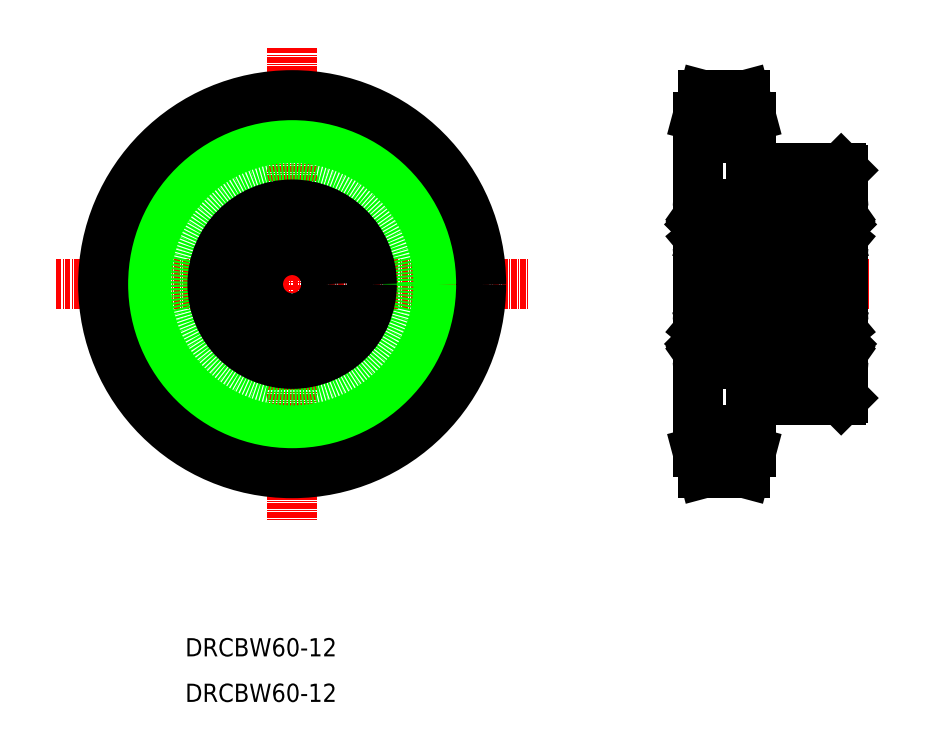
<metadata>
{"format":"dxf","ext":"dxf","renderer":"ezdxf+matplotlib","layout":"modelspace","background":"white","min_lineweight":24,"dpi":150}
</metadata>
<code>
0
SECTION
2
ENTITIES
0
LINE
8
CENTER
10
-6.603e-05
20
91.72
30
0
11
103.8
21
91.72
31
0
0
LINE
8
CENTER
10
51.92
20
143.6
30
0
11
51.92
21
39.81
31
0
0
CIRCLE
8
CENTER
10
51.92
20
91.72
30
0
40
36.8
0
CIRCLE
8
0
10
51.92
20
91.72
30
0
40
32.1
0
CIRCLE
8
0
10
51.92
20
91.72
30
0
40
41.5
0
CIRCLE
8
0
10
51.92
20
91.72
30
0
40
25.5
0
LINE
8
0
10
173
20
116.7
30
0
11
173
21
66.72
31
0
0
LINE
8
0
10
141
20
128.5
30
0
11
141
21
54.92
31
0
0
LINE
8
0
10
152.7
20
66.22
30
0
11
172.5
21
66.22
31
0
0
LINE
8
CENTER
10
138
20
54.92
30
0
11
155.7
21
54.92
31
0
0
LINE
8
0
10
141
20
59.62
30
0
11
152.7
21
59.62
31
0
0
LINE
8
0
10
142.2
20
50.22
30
0
11
151.4
21
50.22
31
0
0
LINE
8
0
10
141
20
54.92
30
0
11
142.2
21
50.22
31
0
0
LINE
8
0
10
152.7
20
66.22
30
0
11
152.7
21
54.92
31
0
0
LINE
8
0
10
152.7
20
54.92
30
0
11
151.4
21
50.22
31
0
0
LINE
8
0
10
157.6
20
66.22
30
0
11
157.6
21
66.22
31
0
0
LINE
8
0
10
162.6
20
66.22
30
0
11
162.6
21
66.22
31
0
0
LINE
8
0
10
173
20
66.72
30
0
11
172.5
21
66.22
31
0
0
LINE
8
CENTER
10
136
20
91.72
30
0
11
178.7
21
91.72
31
0
0
LINE
8
0
10
152.7
20
117.2
30
0
11
172.5
21
117.2
31
0
0
LINE
8
CENTER
10
138
20
128.5
30
0
11
155.7
21
128.5
31
0
0
LINE
8
0
10
142.2
20
133.2
30
0
11
151.4
21
133.2
31
0
0
LINE
8
0
10
141
20
123.8
30
0
11
152.7
21
123.8
31
0
0
LINE
8
0
10
141
20
128.5
30
0
11
142.2
21
133.2
31
0
0
LINE
8
0
10
152.7
20
128.5
30
0
11
152.7
21
117.2
31
0
0
LINE
8
0
10
152.7
20
128.5
30
0
11
151.4
21
133.2
31
0
0
LINE
8
0
10
172.5
20
117.2
30
0
11
173
21
116.7
31
0
0
LINE
8
0
10
152
20
77.22
30
0
11
162
21
77.22
31
0
0
LINE
8
0
10
152
20
106.2
30
0
11
162
21
106.2
31
0
0
LINE
8
0
10
141.6
20
84.22
30
0
11
151.4
21
84.22
31
0
0
LINE
8
0
10
141.6
20
74.22
30
0
11
151.4
21
74.22
31
0
0
LINE
8
0
10
150
20
77.27
30
0
11
149
21
77.27
31
0
0
LINE
8
0
10
150
20
81.17
30
0
11
149
21
81.17
31
0
0
LINE
8
0
10
141.6
20
109.2
30
0
11
151.4
21
109.2
31
0
0
LINE
8
0
10
150
20
106.2
30
0
11
149
21
106.2
31
0
0
LINE
8
0
10
141.6
20
99.22
30
0
11
151.4
21
99.22
31
0
0
LINE
8
0
10
150
20
102.3
30
0
11
149
21
102.3
31
0
0
LINE
8
0
10
141
20
74.82
30
0
11
141
21
108.6
31
0
0
CIRCLE
8
0
10
146.5
20
79.22
30
0
40
3.175
0
LINE
8
0
10
142.7
20
77.62
30
0
11
141.6
21
78.72
31
0
0
LINE
8
0
10
142.4
20
77.5
30
0
11
141.3
21
78.6
31
0
0
LINE
8
0
10
141.2
20
76.27
30
0
11
141.5
21
76.27
31
0
0
ARC
8
0
10
141.2
20
76.07
30
0
40
0.2
50
90
51
180
0
LINE
8
0
10
142.7
20
76.12
30
0
11
142.7
21
77.09
31
0
0
LINE
8
0
10
142.4
20
76.15
30
0
11
142.4
21
77.5
31
0
0
ARC
8
0
10
141.7
20
76.45
30
0
40
0.3
50
125
51
215.1
0
LINE
8
0
10
142
20
76.62
30
0
11
141.7
21
76.45
31
0
0
ARC
8
0
10
142.2
20
76.16
30
0
40
0.5
50
215.1
51
354.9
0
ARC
8
0
10
142.2
20
76.16
30
0
40
0.2
50
215.1
51
357.9
0
LINE
8
0
10
141.7
20
76.45
30
0
11
142
21
76.04
31
0
0
LINE
8
0
10
141.5
20
76.27
30
0
11
141.7
21
75.88
31
0
0
LINE
8
0
10
141.8
20
76.86
30
0
11
141.5
21
76.69
31
0
0
LINE
8
0
10
141.8
20
76.86
30
0
11
142
21
76.62
31
0
0
ARC
8
0
10
142.9
20
77.07
30
0
40
0.2
50
90
51
174.9
0
LINE
8
0
10
142.9
20
77.27
30
0
11
144
21
77.27
31
0
0
LINE
8
0
10
142.7
20
76.75
30
0
11
142.7
21
77.62
31
0
0
LINE
8
0
10
141.2
20
81.87
30
0
11
141.6
21
81.87
31
0
0
ARC
8
0
10
141.2
20
82.07
30
0
40
0.2
50
180
51
270
0
LINE
8
0
10
141.3
20
78.6
30
0
11
141.3
21
81.27
31
0
0
LINE
8
0
10
141.6
20
78.72
30
0
11
141.6
21
81.27
31
0
0
LINE
8
0
10
142.4
20
82.19
30
0
11
142.7
21
81.31
31
0
0
ARC
8
0
10
142.2
20
82.12
30
0
40
0.2
50
20.03
51
90
0
LINE
8
0
10
142
20
82.32
30
0
11
142.2
21
82.32
31
0
0
ARC
8
0
10
142
20
82.12
30
0
40
0.2
50
90
51
140
0
LINE
8
0
10
141.6
20
81.87
30
0
11
141.9
21
82.25
31
0
0
ARC
8
0
10
141.6
20
81.27
30
0
40
0.3
50
90
51
180
0
LINE
8
0
10
141.6
20
81.57
30
0
11
142.1
21
81.57
31
0
0
LINE
8
0
10
142.1
20
81.57
30
0
11
142.1
21
81.27
31
0
0
LINE
8
0
10
142.1
20
81.27
30
0
11
141.6
21
81.27
31
0
0
ARC
8
0
10
142.9
20
81.37
30
0
40
0.2
50
200
51
270
0
LINE
8
0
10
142.9
20
81.17
30
0
11
144
21
81.17
31
0
0
LINE
8
0
10
141
20
83.47
30
0
11
141
21
83.47
31
0
0
LINE
8
0
10
141
20
91.72
30
0
11
141
21
91.72
31
0
0
LINE
8
0
10
141.6
20
104.7
30
0
11
141.6
21
102.2
31
0
0
LINE
8
0
10
141.3
20
104.8
30
0
11
141.3
21
102.2
31
0
0
CIRCLE
8
0
10
146.5
20
104.2
30
0
40
3.175
0
LINE
8
0
10
141.2
20
101.6
30
0
11
141.6
21
101.6
31
0
0
ARC
8
0
10
141.2
20
101.4
30
0
40
0.2
50
90
51
180
0
ARC
8
0
10
142
20
101.3
30
0
40
0.2
50
220
51
270
0
ARC
8
0
10
142.2
20
101.3
30
0
40
0.2
50
270
51
340
0
LINE
8
0
10
142
20
101.1
30
0
11
142.2
21
101.1
31
0
0
LINE
8
0
10
142.4
20
101.3
30
0
11
142.7
21
102.1
31
0
0
LINE
8
0
10
142.1
20
102.2
30
0
11
141.6
21
102.2
31
0
0
LINE
8
0
10
141.6
20
101.9
30
0
11
142.1
21
101.9
31
0
0
ARC
8
0
10
141.6
20
102.2
30
0
40
0.3
50
180
51
270
0
LINE
8
0
10
141.6
20
101.6
30
0
11
141.9
21
101.2
31
0
0
LINE
8
0
10
142.1
20
101.9
30
0
11
142.1
21
102.2
31
0
0
LINE
8
0
10
142.9
20
102.3
30
0
11
144
21
102.3
31
0
0
ARC
8
0
10
142.9
20
102.1
30
0
40
0.2
50
90
51
160
0
ARC
8
0
10
141.2
20
107.4
30
0
40
0.2
50
180
51
270
0
LINE
8
0
10
142.4
20
107.3
30
0
11
142.4
21
105.9
31
0
0
LINE
8
0
10
142.7
20
107.3
30
0
11
142.7
21
106.4
31
0
0
LINE
8
0
10
141.7
20
107
30
0
11
142
21
107.4
31
0
0
LINE
8
0
10
141.5
20
107.2
30
0
11
141.7
21
107.6
31
0
0
LINE
8
0
10
141.2
20
107.2
30
0
11
141.5
21
107.2
31
0
0
LINE
8
0
10
142.4
20
105.9
30
0
11
141.3
21
104.8
31
0
0
LINE
8
0
10
142.7
20
105.8
30
0
11
141.6
21
104.7
31
0
0
LINE
8
0
10
141.8
20
106.6
30
0
11
142
21
106.8
31
0
0
LINE
8
0
10
142
20
106.8
30
0
11
141.7
21
107
31
0
0
LINE
8
0
10
141.8
20
106.6
30
0
11
141.5
21
106.8
31
0
0
ARC
8
0
10
141.7
20
107
30
0
40
0.3
50
144.9
51
235
0
LINE
8
0
10
142.9
20
106.2
30
0
11
144
21
106.2
31
0
0
LINE
8
0
10
142.7
20
106.7
30
0
11
142.7
21
105.8
31
0
0
ARC
8
0
10
142.9
20
106.4
30
0
40
0.2
50
185.1
51
270
0
ARC
8
0
10
142.2
20
107.3
30
0
40
0.5
50
5.065
51
144.9
0
ARC
8
0
10
142.2
20
107.3
30
0
40
0.2
50
2.131
51
144.9
0
LINE
8
0
10
152
20
74.82
30
0
11
152
21
108.6
31
0
0
LINE
8
0
10
150.5
20
77.5
30
0
11
151.6
21
78.6
31
0
0
LINE
8
0
10
150.2
20
77.62
30
0
11
151.3
21
78.72
31
0
0
LINE
8
0
10
151
20
76.62
30
0
11
151.2
21
76.45
31
0
0
ARC
8
0
10
151.2
20
76.45
30
0
40
0.3
50
324.9
51
55.04
0
LINE
8
0
10
150.6
20
76.15
30
0
11
150.5
21
77.5
31
0
0
LINE
8
0
10
150.3
20
76.12
30
0
11
150.2
21
77.09
31
0
0
LINE
8
0
10
151.5
20
76.27
30
0
11
151.2
21
75.88
31
0
0
ARC
8
0
10
150.8
20
76.16
30
0
40
0.5
50
185.1
51
324.9
0
LINE
8
0
10
151.2
20
76.45
30
0
11
150.9
21
76.04
31
0
0
ARC
8
0
10
150.8
20
76.16
30
0
40
0.2
50
182.1
51
324.9
0
LINE
8
0
10
151.8
20
76.27
30
0
11
151.5
21
76.27
31
0
0
ARC
8
0
10
151.8
20
76.07
30
0
40
0.2
50
0
51
90
0
LINE
8
0
10
151.2
20
76.86
30
0
11
151.4
21
76.69
31
0
0
LINE
8
0
10
150.2
20
76.75
30
0
11
150.2
21
77.62
31
0
0
LINE
8
0
10
151.2
20
76.86
30
0
11
151
21
76.62
31
0
0
ARC
8
0
10
150
20
77.07
30
0
40
0.2
50
5.065
51
90
0
LINE
8
0
10
151.3
20
78.72
30
0
11
151.3
21
81.27
31
0
0
LINE
8
0
10
151.6
20
78.6
30
0
11
151.6
21
81.27
31
0
0
ARC
8
0
10
151.3
20
81.27
30
0
40
0.3
50
0
51
90
0
LINE
8
0
10
151.4
20
81.87
30
0
11
151.1
21
82.25
31
0
0
LINE
8
0
10
150.8
20
81.27
30
0
11
151.3
21
81.27
31
0
0
LINE
8
0
10
150.8
20
81.57
30
0
11
150.8
21
81.27
31
0
0
LINE
8
0
10
151.3
20
81.57
30
0
11
150.8
21
81.57
31
0
0
ARC
8
0
10
150.9
20
82.12
30
0
40
0.2
50
40
51
90
0
LINE
8
0
10
150.9
20
82.32
30
0
11
150.7
21
82.32
31
0
0
ARC
8
0
10
150.7
20
82.12
30
0
40
0.2
50
90
51
160
0
LINE
8
0
10
150.5
20
82.19
30
0
11
150.2
21
81.31
31
0
0
ARC
8
0
10
150
20
81.37
30
0
40
0.2
50
270
51
340
0
LINE
8
0
10
151.8
20
81.87
30
0
11
151.4
21
81.87
31
0
0
ARC
8
0
10
151.8
20
82.07
30
0
40
0.2
50
270
51
0
0
LINE
8
0
10
151.6
20
104.8
30
0
11
151.6
21
102.2
31
0
0
LINE
8
0
10
151.3
20
104.7
30
0
11
151.3
21
102.2
31
0
0
ARC
8
0
10
150.7
20
101.3
30
0
40
0.2
50
200
51
270
0
ARC
8
0
10
150.9
20
101.3
30
0
40
0.2
50
270
51
320
0
LINE
8
0
10
150.9
20
101.1
30
0
11
150.7
21
101.1
31
0
0
LINE
8
0
10
151.4
20
101.6
30
0
11
151.1
21
101.2
31
0
0
ARC
8
0
10
151.3
20
102.2
30
0
40
0.3
50
270
51
0
0
LINE
8
0
10
151.3
20
101.9
30
0
11
150.8
21
101.9
31
0
0
LINE
8
0
10
150.8
20
102.2
30
0
11
151.3
21
102.2
31
0
0
ARC
8
0
10
150
20
102.1
30
0
40
0.2
50
20.03
51
90
0
LINE
8
0
10
150.5
20
101.3
30
0
11
150.2
21
102.1
31
0
0
LINE
8
0
10
150.8
20
101.9
30
0
11
150.8
21
102.2
31
0
0
ARC
8
0
10
151.8
20
101.4
30
0
40
0.2
50
0
51
90
0
LINE
8
0
10
151.8
20
101.6
30
0
11
151.4
21
101.6
31
0
0
LINE
8
0
10
151.2
20
107
30
0
11
150.9
21
107.4
31
0
0
LINE
8
0
10
151.5
20
107.2
30
0
11
151.2
21
107.6
31
0
0
LINE
8
0
10
150.3
20
107.3
30
0
11
150.2
21
106.4
31
0
0
LINE
8
0
10
150.6
20
107.3
30
0
11
150.5
21
105.9
31
0
0
ARC
8
0
10
151.8
20
107.4
30
0
40
0.2
50
270
51
0
0
LINE
8
0
10
150.2
20
105.8
30
0
11
151.3
21
104.7
31
0
0
LINE
8
0
10
150.5
20
105.9
30
0
11
151.6
21
104.8
31
0
0
LINE
8
0
10
151.2
20
106.6
30
0
11
151.4
21
106.8
31
0
0
LINE
8
0
10
151
20
106.8
30
0
11
151.2
21
107
31
0
0
LINE
8
0
10
150.2
20
106.7
30
0
11
150.2
21
105.8
31
0
0
LINE
8
0
10
151.2
20
106.6
30
0
11
151
21
106.8
31
0
0
ARC
8
0
10
150
20
106.4
30
0
40
0.2
50
270
51
354.9
0
LINE
8
0
10
151.8
20
107.2
30
0
11
151.5
21
107.2
31
0
0
ARC
8
0
10
151.2
20
107
30
0
40
0.3
50
305
51
35.06
0
ARC
8
0
10
150.8
20
107.3
30
0
40
0.2
50
35.06
51
177.9
0
ARC
8
0
10
150.8
20
107.3
30
0
40
0.5
50
35.06
51
174.9
0
ARC
8
0
10
141.6
20
108.6
30
0
40
0.6
50
90
51
180
0
ARC
8
0
10
151.4
20
108.6
30
0
40
0.6
50
0
51
90
0
ARC
8
0
10
151.4
20
99.82
30
0
40
0.6
50
270
51
0
0
ARC
8
0
10
141.6
20
99.82
30
0
40
0.6
50
180
51
270
0
ARC
8
0
10
141.6
20
74.82
30
0
40
0.6
50
180
51
270
0
ARC
8
0
10
151.4
20
74.82
30
0
40
0.6
50
270
51
0
0
ARC
8
0
10
151.4
20
83.62
30
0
40
0.6
50
0
51
90
0
ARC
8
0
10
141.6
20
83.62
30
0
40
0.6
50
90
51
180
0
LINE
8
0
10
162.6
20
78.72
30
0
11
162.6
21
81.27
31
0
0
LINE
8
0
10
162.3
20
78.6
30
0
11
162.3
21
81.27
31
0
0
LINE
8
0
10
172.6
20
78.6
30
0
11
172.6
21
81.27
31
0
0
LINE
8
0
10
172.3
20
78.72
30
0
11
172.3
21
81.27
31
0
0
CIRCLE
8
0
10
167.5
20
79.22
30
0
40
3.175
0
LINE
8
0
10
173
20
74.82
30
0
11
173
21
108.6
31
0
0
LINE
8
0
10
162
20
74.82
30
0
11
162
21
108.6
31
0
0
LINE
8
0
10
171
20
77.27
30
0
11
170
21
77.27
31
0
0
LINE
8
0
10
172.4
20
74.22
30
0
11
162.6
21
74.22
31
0
0
LINE
8
0
10
171.3
20
76.12
30
0
11
171.2
21
77.09
31
0
0
LINE
8
0
10
171.6
20
76.15
30
0
11
171.5
21
77.5
31
0
0
ARC
8
0
10
172.2
20
76.45
30
0
40
0.3
50
324.9
51
55.04
0
LINE
8
0
10
172.2
20
76.86
30
0
11
172
21
76.62
31
0
0
LINE
8
0
10
172.8
20
76.27
30
0
11
172.5
21
76.27
31
0
0
ARC
8
0
10
172.8
20
76.07
30
0
40
0.2
50
0
51
90
0
LINE
8
0
10
172
20
76.62
30
0
11
172.2
21
76.45
31
0
0
ARC
8
0
10
171.8
20
76.16
30
0
40
0.2
50
182.1
51
324.9
0
LINE
8
0
10
172.2
20
76.45
30
0
11
171.9
21
76.04
31
0
0
LINE
8
0
10
172.5
20
76.27
30
0
11
172.2
21
75.88
31
0
0
ARC
8
0
10
172.4
20
74.82
30
0
40
0.6
50
270
51
0
0
ARC
8
0
10
171.8
20
76.16
30
0
40
0.5
50
185.1
51
324.9
0
ARC
8
0
10
171
20
77.07
30
0
40
0.2
50
5.065
51
90
0
LINE
8
0
10
171.2
20
76.75
30
0
11
171.2
21
77.62
31
0
0
LINE
8
0
10
171.5
20
77.5
30
0
11
172.6
21
78.6
31
0
0
LINE
8
0
10
172.2
20
76.86
30
0
11
172.4
21
76.69
31
0
0
LINE
8
0
10
171.2
20
77.62
30
0
11
172.3
21
78.72
31
0
0
ARC
8
0
10
162.7
20
76.45
30
0
40
0.3
50
125
51
215.1
0
LINE
8
0
10
163.4
20
76.15
30
0
11
163.4
21
77.5
31
0
0
LINE
8
0
10
163.7
20
76.12
30
0
11
163.7
21
77.09
31
0
0
LINE
8
0
10
162.8
20
76.86
30
0
11
163
21
76.62
31
0
0
LINE
8
0
10
162.2
20
76.27
30
0
11
162.5
21
76.27
31
0
0
ARC
8
0
10
162.6
20
74.82
30
0
40
0.6
50
180
51
270
0
LINE
8
0
10
163
20
76.62
30
0
11
162.7
21
76.45
31
0
0
ARC
8
0
10
163.2
20
76.16
30
0
40
0.5
50
215.1
51
354.9
0
LINE
8
0
10
162.7
20
76.45
30
0
11
163
21
76.04
31
0
0
ARC
8
0
10
163.2
20
76.16
30
0
40
0.2
50
215.1
51
357.9
0
LINE
8
0
10
162.5
20
76.27
30
0
11
162.7
21
75.88
31
0
0
ARC
8
0
10
162.2
20
76.07
30
0
40
0.2
50
90
51
180
0
LINE
8
0
10
163.9
20
77.27
30
0
11
165
21
77.27
31
0
0
LINE
8
0
10
163.7
20
76.75
30
0
11
163.7
21
77.62
31
0
0
ARC
8
0
10
163.9
20
77.07
30
0
40
0.2
50
90
51
174.9
0
LINE
8
0
10
163.4
20
77.5
30
0
11
162.3
21
78.6
31
0
0
LINE
8
0
10
163.7
20
77.62
30
0
11
162.6
21
78.72
31
0
0
LINE
8
0
10
162.8
20
76.86
30
0
11
162.5
21
76.69
31
0
0
LINE
8
0
10
171
20
81.17
30
0
11
170
21
81.17
31
0
0
LINE
8
0
10
172.4
20
84.22
30
0
11
162.6
21
84.22
31
0
0
ARC
8
0
10
171
20
81.37
30
0
40
0.2
50
270
51
340
0
LINE
8
0
10
172.8
20
81.87
30
0
11
172.4
21
81.87
31
0
0
ARC
8
0
10
172.8
20
82.07
30
0
40
0.2
50
270
51
0
0
ARC
8
0
10
171.7
20
82.12
30
0
40
0.2
50
90
51
160
0
LINE
8
0
10
171.9
20
82.32
30
0
11
171.7
21
82.32
31
0
0
ARC
8
0
10
171.9
20
82.12
30
0
40
0.2
50
40
51
90
0
LINE
8
0
10
172.4
20
81.87
30
0
11
172.1
21
82.25
31
0
0
ARC
8
0
10
172.3
20
81.27
30
0
40
0.3
50
0
51
90
0
LINE
8
0
10
172.3
20
81.57
30
0
11
171.8
21
81.57
31
0
0
LINE
8
0
10
171.8
20
81.57
30
0
11
171.8
21
81.27
31
0
0
LINE
8
0
10
171.8
20
81.27
30
0
11
172.3
21
81.27
31
0
0
LINE
8
0
10
173
20
83.47
30
0
11
173
21
83.47
31
0
0
ARC
8
0
10
172.4
20
83.62
30
0
40
0.6
50
0
51
90
0
LINE
8
0
10
171.5
20
82.19
30
0
11
171.2
21
81.31
31
0
0
LINE
8
0
10
173
20
91.72
30
0
11
173
21
91.72
31
0
0
LINE
8
0
10
162.2
20
81.87
30
0
11
162.6
21
81.87
31
0
0
ARC
8
0
10
162.6
20
83.62
30
0
40
0.6
50
90
51
180
0
ARC
8
0
10
162.6
20
81.27
30
0
40
0.3
50
90
51
180
0
LINE
8
0
10
163.9
20
81.17
30
0
11
165
21
81.17
31
0
0
LINE
8
0
10
163.1
20
81.57
30
0
11
163.1
21
81.27
31
0
0
ARC
8
0
10
163
20
82.12
30
0
40
0.2
50
90
51
140
0
LINE
8
0
10
163
20
82.32
30
0
11
163.2
21
82.32
31
0
0
ARC
8
0
10
163.2
20
82.12
30
0
40
0.2
50
20.03
51
90
0
LINE
8
0
10
163.4
20
82.19
30
0
11
163.7
21
81.31
31
0
0
ARC
8
0
10
163.9
20
81.37
30
0
40
0.2
50
200
51
270
0
LINE
8
0
10
162.6
20
81.87
30
0
11
162.9
21
82.25
31
0
0
LINE
8
0
10
163.1
20
81.27
30
0
11
162.6
21
81.27
31
0
0
LINE
8
0
10
162.6
20
81.57
30
0
11
163.1
21
81.57
31
0
0
ARC
8
0
10
162.2
20
82.07
30
0
40
0.2
50
180
51
270
0
LINE
8
0
10
171
20
106.2
30
0
11
170
21
106.2
31
0
0
LINE
8
0
10
171
20
102.3
30
0
11
170
21
102.3
31
0
0
LINE
8
0
10
172.4
20
109.2
30
0
11
162.6
21
109.2
31
0
0
LINE
8
0
10
172.4
20
99.22
30
0
11
162.6
21
99.22
31
0
0
LINE
8
0
10
171.5
20
105.9
30
0
11
172.6
21
104.8
31
0
0
LINE
8
0
10
171.2
20
105.8
30
0
11
172.3
21
104.7
31
0
0
ARC
8
0
10
171.7
20
101.3
30
0
40
0.2
50
200
51
270
0
LINE
8
0
10
172.4
20
101.6
30
0
11
172.1
21
101.2
31
0
0
ARC
8
0
10
171.9
20
101.3
30
0
40
0.2
50
270
51
320
0
LINE
8
0
10
171.9
20
101.1
30
0
11
171.7
21
101.1
31
0
0
ARC
8
0
10
172.4
20
99.82
30
0
40
0.6
50
270
51
0
0
ARC
8
0
10
171
20
102.1
30
0
40
0.2
50
20.03
51
90
0
LINE
8
0
10
172.3
20
104.7
30
0
11
172.3
21
102.2
31
0
0
LINE
8
0
10
172.6
20
104.8
30
0
11
172.6
21
102.2
31
0
0
LINE
8
0
10
172.8
20
101.6
30
0
11
172.4
21
101.6
31
0
0
ARC
8
0
10
172.8
20
101.4
30
0
40
0.2
50
0
51
90
0
LINE
8
0
10
171.8
20
102.2
30
0
11
172.3
21
102.2
31
0
0
LINE
8
0
10
172.3
20
101.9
30
0
11
171.8
21
101.9
31
0
0
ARC
8
0
10
172.3
20
102.2
30
0
40
0.3
50
270
51
0
0
LINE
8
0
10
171.8
20
101.9
30
0
11
171.8
21
102.2
31
0
0
LINE
8
0
10
171.5
20
101.3
30
0
11
171.2
21
102.1
31
0
0
LINE
8
0
10
171.3
20
107.3
30
0
11
171.2
21
106.4
31
0
0
LINE
8
0
10
171.2
20
106.7
30
0
11
171.2
21
105.8
31
0
0
ARC
8
0
10
171
20
106.4
30
0
40
0.2
50
270
51
354.9
0
ARC
8
0
10
172.8
20
107.4
30
0
40
0.2
50
270
51
0
0
LINE
8
0
10
171.6
20
107.3
30
0
11
171.5
21
105.9
31
0
0
LINE
8
0
10
172.2
20
107
30
0
11
171.9
21
107.4
31
0
0
LINE
8
0
10
172.5
20
107.2
30
0
11
172.2
21
107.6
31
0
0
LINE
8
0
10
172.8
20
107.2
30
0
11
172.5
21
107.2
31
0
0
LINE
8
0
10
172.2
20
106.6
30
0
11
172
21
106.8
31
0
0
LINE
8
0
10
172
20
106.8
30
0
11
172.2
21
107
31
0
0
LINE
8
0
10
172.2
20
106.6
30
0
11
172.4
21
106.8
31
0
0
ARC
8
0
10
172.2
20
107
30
0
40
0.3
50
305
51
35.06
0
ARC
8
0
10
171.8
20
107.3
30
0
40
0.2
50
35.06
51
177.9
0
ARC
8
0
10
172.4
20
108.6
30
0
40
0.6
50
0
51
90
0
ARC
8
0
10
171.8
20
107.3
30
0
40
0.5
50
35.06
51
174.9
0
LINE
8
0
10
163.7
20
105.8
30
0
11
162.6
21
104.7
31
0
0
LINE
8
0
10
163.4
20
105.9
30
0
11
162.3
21
104.8
31
0
0
CIRCLE
8
0
10
167.5
20
104.2
30
0
40
3.175
0
ARC
8
0
10
163.2
20
101.3
30
0
40
0.2
50
270
51
340
0
LINE
8
0
10
162.6
20
101.6
30
0
11
162.9
21
101.2
31
0
0
ARC
8
0
10
162.6
20
99.82
30
0
40
0.6
50
180
51
270
0
ARC
8
0
10
163
20
101.3
30
0
40
0.2
50
220
51
270
0
LINE
8
0
10
163
20
101.1
30
0
11
163.2
21
101.1
31
0
0
LINE
8
0
10
162.2
20
101.6
30
0
11
162.6
21
101.6
31
0
0
LINE
8
0
10
162.3
20
104.8
30
0
11
162.3
21
102.2
31
0
0
LINE
8
0
10
162.6
20
104.7
30
0
11
162.6
21
102.2
31
0
0
ARC
8
0
10
162.6
20
102.2
30
0
40
0.3
50
180
51
270
0
LINE
8
0
10
163.9
20
102.3
30
0
11
165
21
102.3
31
0
0
ARC
8
0
10
163.9
20
102.1
30
0
40
0.2
50
90
51
160
0
LINE
8
0
10
163.1
20
101.9
30
0
11
163.1
21
102.2
31
0
0
LINE
8
0
10
162.6
20
101.9
30
0
11
163.1
21
101.9
31
0
0
LINE
8
0
10
163.1
20
102.2
30
0
11
162.6
21
102.2
31
0
0
LINE
8
0
10
163.4
20
101.3
30
0
11
163.7
21
102.1
31
0
0
ARC
8
0
10
162.2
20
101.4
30
0
40
0.2
50
90
51
180
0
LINE
8
0
10
162.2
20
107.2
30
0
11
162.5
21
107.2
31
0
0
ARC
8
0
10
162.6
20
108.6
30
0
40
0.6
50
90
51
180
0
ARC
8
0
10
162.7
20
107
30
0
40
0.3
50
144.9
51
235
0
LINE
8
0
10
163.9
20
106.2
30
0
11
165
21
106.2
31
0
0
LINE
8
0
10
162.7
20
107
30
0
11
163
21
107.4
31
0
0
LINE
8
0
10
163.7
20
107.3
30
0
11
163.7
21
106.4
31
0
0
LINE
8
0
10
163.4
20
107.3
30
0
11
163.4
21
105.9
31
0
0
LINE
8
0
10
163
20
106.8
30
0
11
162.7
21
107
31
0
0
LINE
8
0
10
163.7
20
106.7
30
0
11
163.7
21
105.8
31
0
0
LINE
8
0
10
162.8
20
106.6
30
0
11
163
21
106.8
31
0
0
ARC
8
0
10
163.9
20
106.4
30
0
40
0.2
50
185.1
51
270
0
ARC
8
0
10
163.2
20
107.3
30
0
40
0.2
50
2.131
51
144.9
0
ARC
8
0
10
163.2
20
107.3
30
0
40
0.5
50
5.065
51
144.9
0
LINE
8
0
10
162.5
20
107.2
30
0
11
162.7
21
107.6
31
0
0
LINE
8
0
10
162.8
20
106.6
30
0
11
162.5
21
106.8
31
0
0
ARC
8
0
10
162.2
20
107.4
30
0
40
0.2
50
180
51
270
0
CIRCLE
8
0
10
51.92
20
91.72
30
0
40
7.5
0
CIRCLE
8
0
10
51.92
20
91.72
30
0
40
17.5
0
TEXT
8
0
10
28.44
20
10
30
0
40
4
1
DRCBW60-12
0
TEXT
8
0
10
28.44
20
-9.745e-07
30
0
40
4
1
DRCBW60-12
0
VIEWPORT
8
0
10
5.614
20
3.902
30
0
40
12.37
41
9.99
68
     1
69
     1
0
VIEWPORT
8
0
10
5.614
20
3.902
30
0
40
8.982
41
6.243
68
     2
69
     2
0
ENDSEC
0
EOF

</code>
